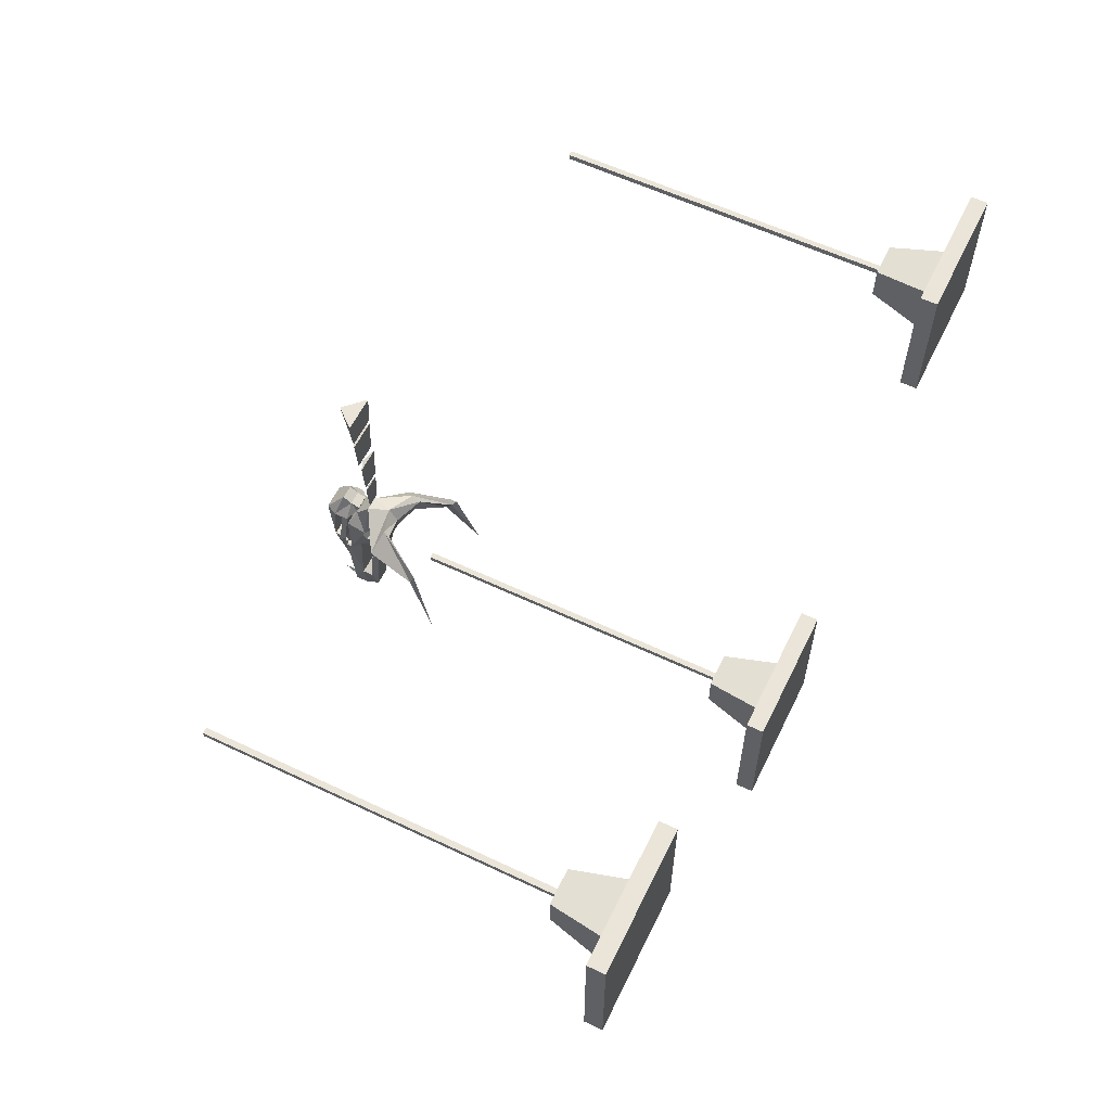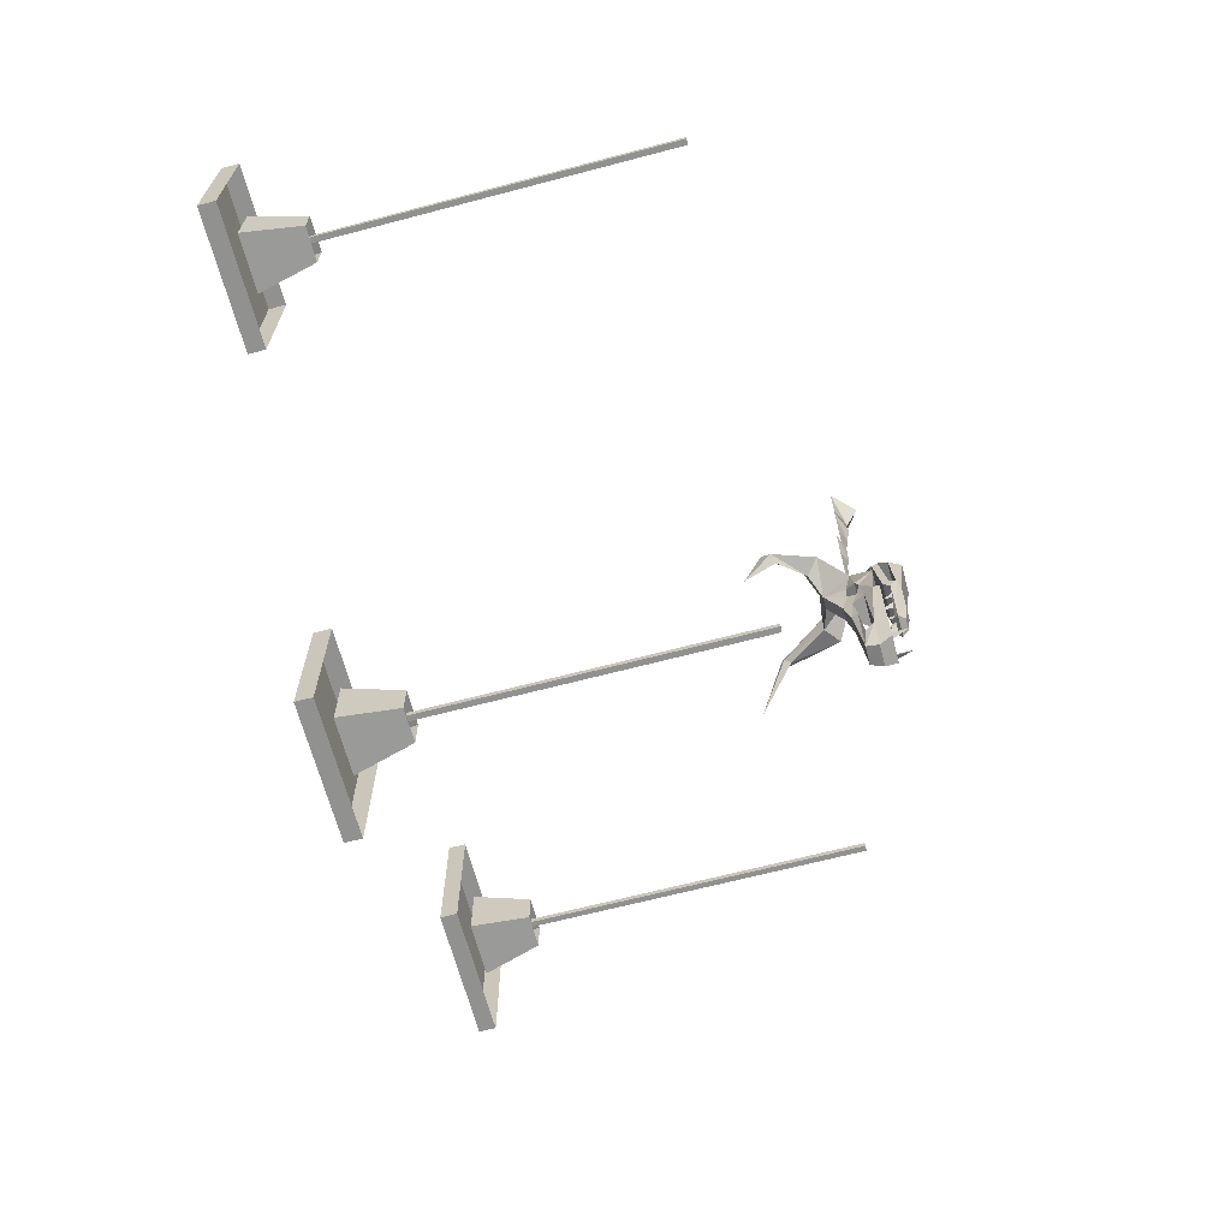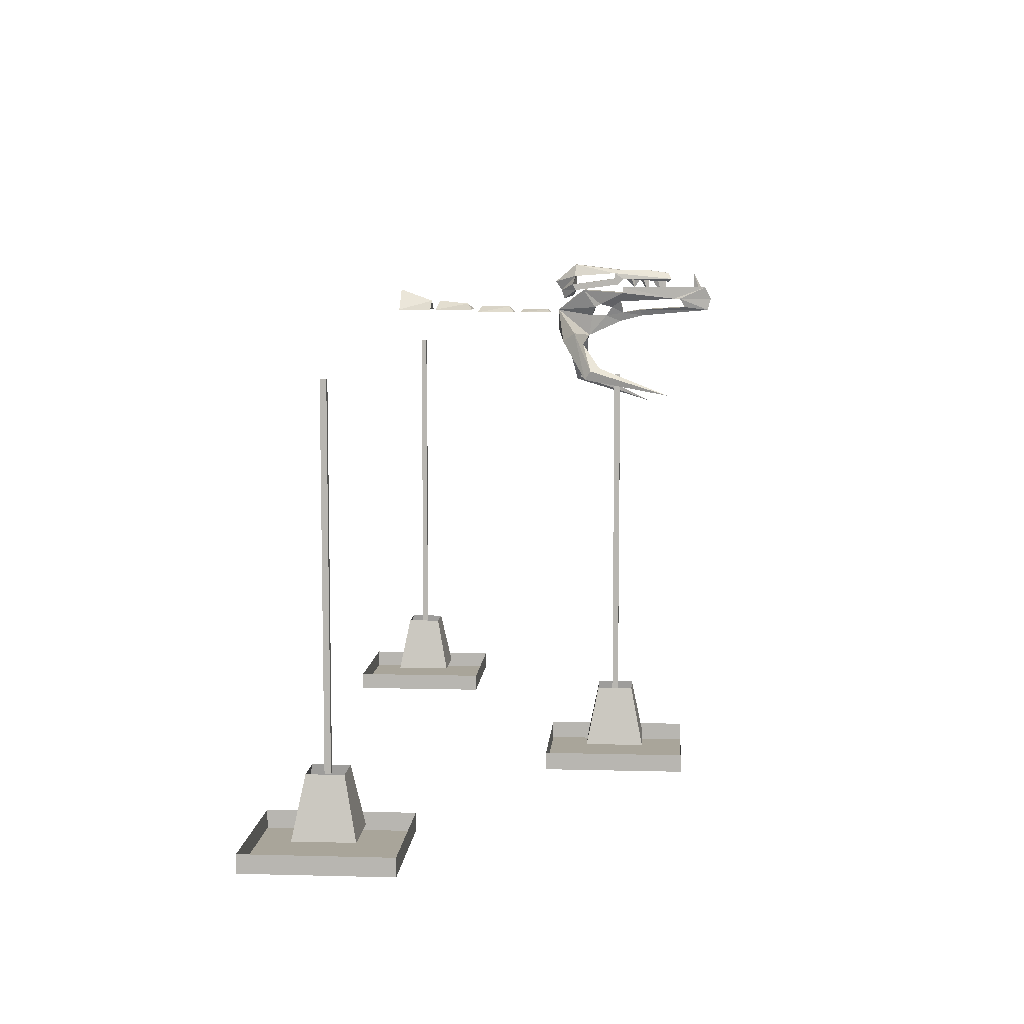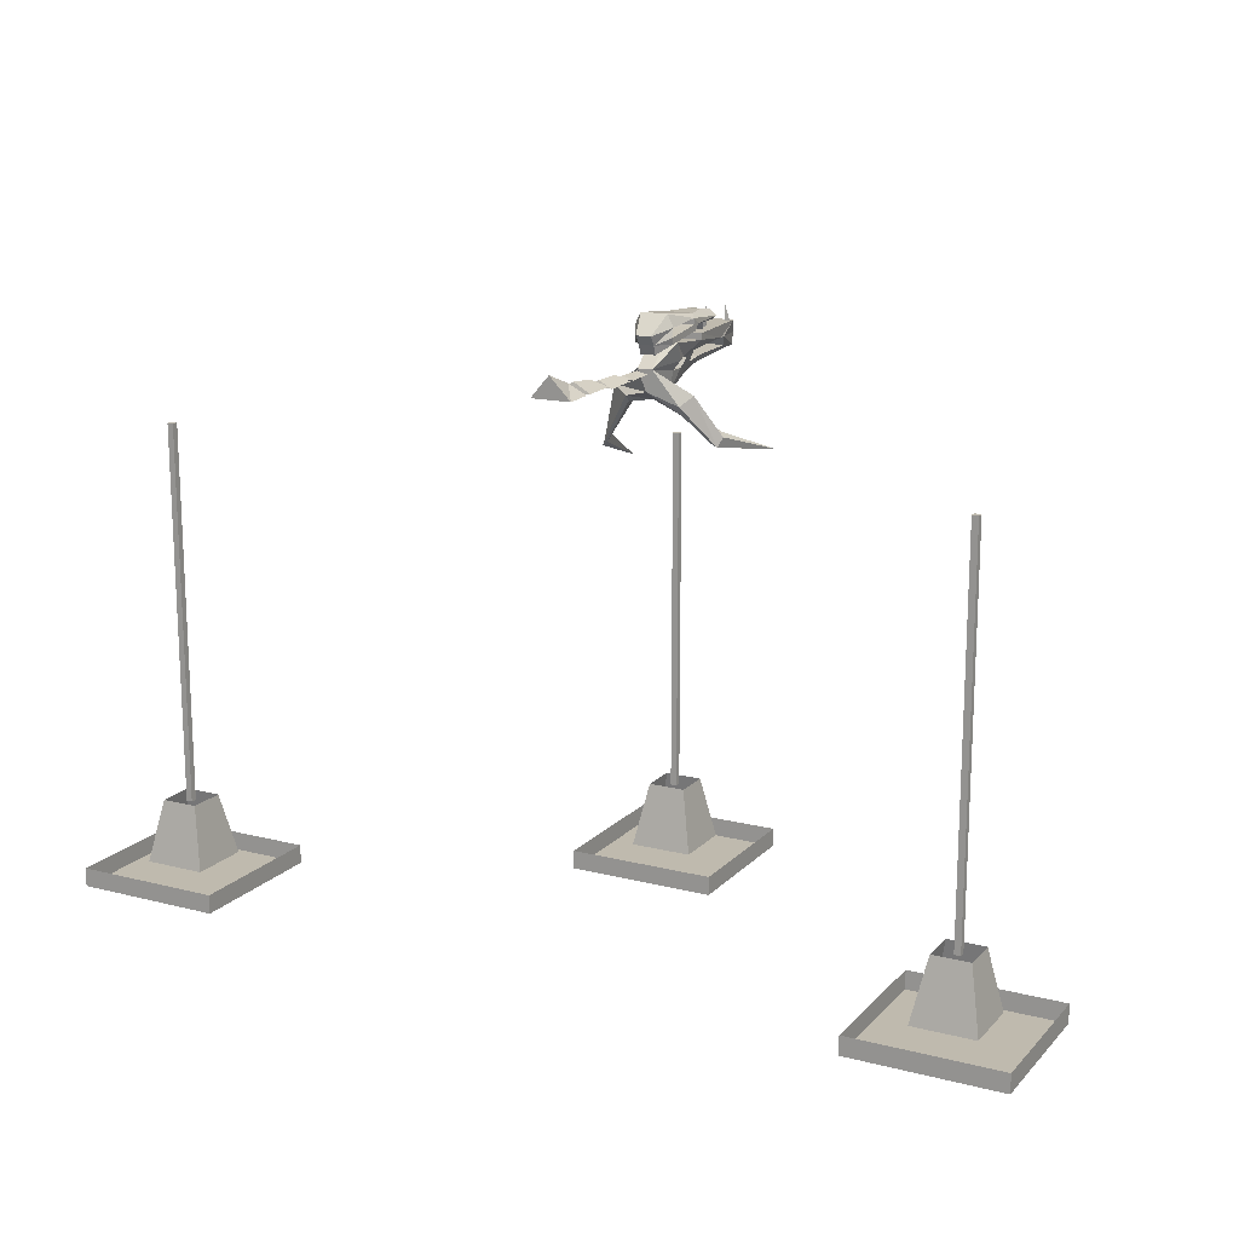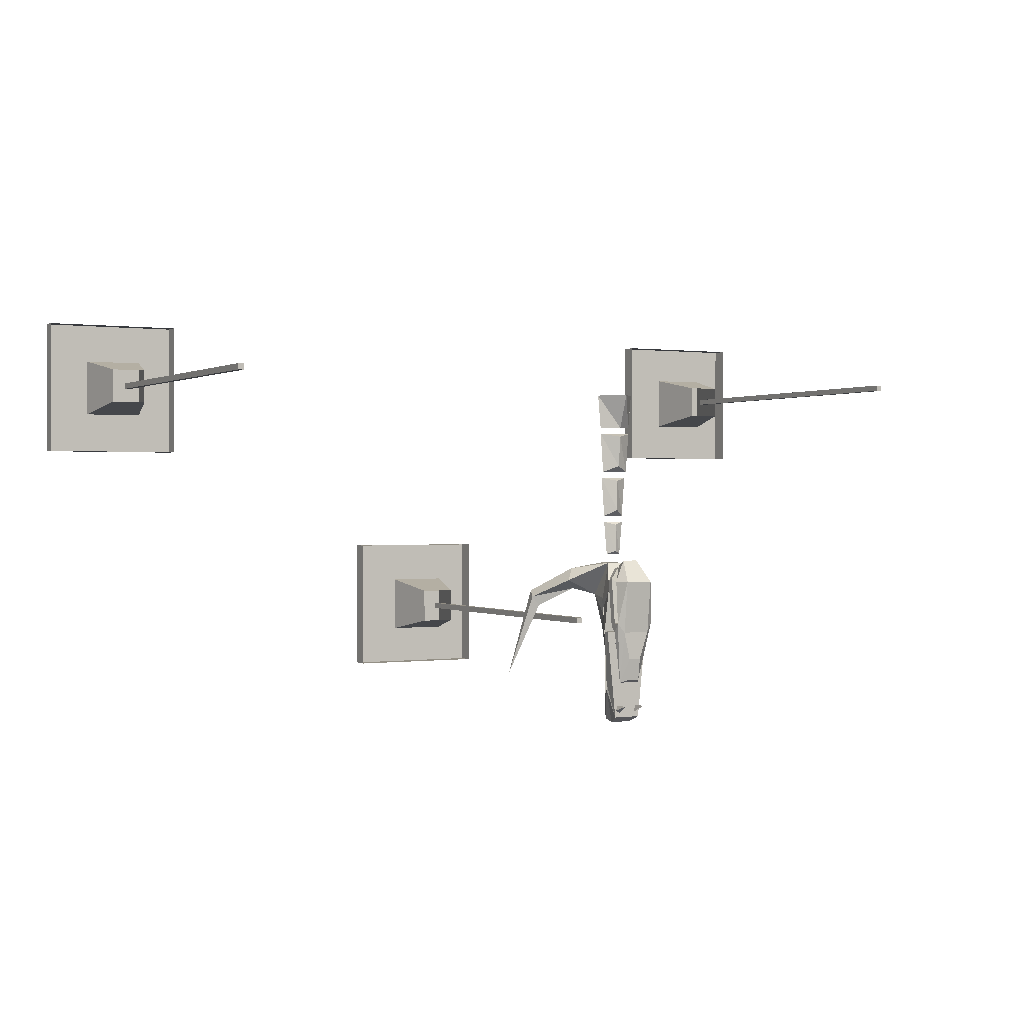
<metadata>
{"format":"obj","ext":"obj","renderer":"f3d","projection":"perspective","resolution":1024,"background":"white","views":[{"elev":59.4,"azim":-64.0,"up":"+Z"},{"elev":-66.0,"azim":104.8,"up":"+Z"},{"elev":7.5,"azim":94.3,"up":"+Y"},{"elev":15.8,"azim":28.0,"up":"+Y"},{"elev":0.3,"azim":151.9,"up":"+Z"}]}
</metadata>
<code>
v -0.02344 -3.211 -1.18
v 0.04688 -3.195 -1.203
v -0.05469 -3.195 -1.203
v -0.04688 -3.242 -1.234
v -0.02344 -3.25 -1.133
v 0.01562 -3.211 -1.18
v 0.01562 -3.25 -1.133
v 0.03906 -3.242 -1.234
v 0.03906 -3.234 -1.25
v 0.05469 -3.203 -1.312
v -0.0625 -3.203 -1.312
v -0.04688 -3.234 -1.25
v 0.02344 -3.266 -1.227
v -0.02344 -3.266 -1.227
v -0.01562 -3.32 -1.219
v -0.07031 -3.336 -1.211
v -0.1172 -3.305 -1.195
v 0 -3.305 -1.133
v 0.01562 -3.32 -1.219
v 0.02344 -3.266 -1.266
v -0.03125 -3.266 -1.266
v -0.01562 -3.281 -1.305
v 0 -3.328 -1.172
v -0.0625 -3.336 -1.164
v -0.1328 -3.445 -1.188
v -0.1328 -3.43 -1.211
v -0.1484 -3.445 -1.203
v -0.0625 -3.32 -1.148
v 0.07812 -3.359 -1.164
v 0.07812 -3.336 -1.148
v 0.1016 -3.312 -1.18
v 0.07031 -3.344 -1.203
v 0.1406 -3.406 -1.25
v 0.1328 -3.43 -1.211
v 0.1484 -3.438 -1.211
v 0.1562 -3.414 -1.227
v 0.1953 -3.477 -1.438
v -0.04688 -3.227 -1.305
v -0.03906 -3.242 -1.281
v 0.03125 -3.242 -1.281
v 0.03906 -3.227 -1.305
v 0.03906 -3.219 -1.453
v 0.05469 -3.188 -1.312
v -0.0625 -3.188 -1.312
v -0.04688 -3.219 -1.453
v 0.02344 -3.258 -1.312
v -0.02344 -3.258 -1.312
v -0.04688 -3.219 -1.469
v 0.03906 -3.219 -1.469
v 0.03125 -3.188 -1.539
v -0.03906 -3.188 -1.539
v 0.02344 -3.219 -1.555
v -0.03125 -3.219 -1.555
v -0.02344 -3.25 -1.547
v -0.03906 -3.242 -1.484
v 0.03125 -3.242 -1.484
v 0.02344 -3.25 -1.547
v 0.01562 -3.266 -1.367
v -0.02344 -3.266 -1.367
v -0.03125 -3.25 -1.359
v 0.02344 -3.25 -1.359
v 0.01562 -3.281 -1.305
v -0.02344 -3.258 -1.109
v -0.007812 -3.25 -1.102
v 0.01562 -3.258 -1.109
v 0.02344 -3.258 -1.023
v -0.03125 -3.258 -1.023
v -0.007812 -3.25 -1.031
v -0.03125 -3.258 -1.008
v -0.007812 -3.242 -0.9922
v 0.02344 -3.258 -1.008
v 0.03125 -3.258 -0.9062
v -0.03906 -3.258 -0.9062
v -0.007812 -3.242 -0.9141
v -0.03906 -3.25 -0.8906
v -0.007812 -3.234 -0.875
v 0.03125 -3.25 -0.8906
v 0.03906 -3.25 -0.7891
v -0.04688 -3.25 -0.7891
v -0.007812 -3.227 -0.7969
v -0.04688 -3.25 -0.7734
v -0.007812 -3.227 -0.7734
v 0.03906 -3.25 -0.7734
v 0.04688 -3.25 -0.6875
v -0.05469 -3.25 -0.6875
v -0.007812 -3.195 -0.6875
v 0.01562 -3.211 -1.422
v 0.01562 -3.164 -1.406
v 0.007812 -3.164 -1.391
v 0.01562 -3.164 -1.422
v 0.02344 -3.203 -1.383
v 0.03125 -3.164 -1.367
v 0.01562 -3.164 -1.359
v 0.02344 -3.164 -1.383
v 0.03125 -3.188 -1.344
v 0.03906 -3.164 -1.336
v 0.03125 -3.164 -1.32
v 0.03125 -3.164 -1.344
v 0.04688 -3.148 -1.289
v 0.03125 -3.125 -1.18
v 0.04688 -3.156 -1.18
v -0.05469 -3.148 -1.289
v -0.05469 -3.164 -1.289
v 0.04688 -3.164 -1.289
v 0.04688 -3.164 -1.312
v 0.03125 -3.164 -1.445
v 0.03125 -3.141 -1.312
v -0.03906 -3.125 -1.18
v -0.02344 -3.172 -1.125
v 0.01562 -3.172 -1.125
v 0.01562 -3.195 -1.141
v 0.04688 -3.18 -1.172
v -0.05469 -3.156 -1.18
v -0.03906 -3.141 -1.312
v -0.01562 -3.141 -1.383
v -0.02344 -3.164 -1.445
v -0.05469 -3.164 -1.312
v -0.05469 -3.18 -1.297
v -0.05469 -3.195 -1.18
v -0.05469 -3.18 -1.18
v 0.04688 -3.18 -1.297
v -0.02344 -3.172 -1.438
v 0.02344 -3.172 -1.438
v 0.01562 -3.148 -1.438
v 0.01562 -3.141 -1.383
v -0.01562 -3.148 -1.438
v -0.02344 -3.195 -1.141
v 0.04688 -3.195 -1.18
v 0.01562 -3.211 -1.172
v -0.02344 -3.211 -1.172
v 0.01562 -3.219 -1.148
v -0.02344 -3.219 -1.148
v -0.007812 -3.164 -1.398
v -0.01562 -3.164 -1.406
v -0.01562 -3.211 -1.43
v -0.01562 -3.164 -1.43
v -0.02344 -3.164 -1.359
v -0.03906 -3.164 -1.367
v -0.02344 -3.203 -1.383
v -0.02344 -3.164 -1.383
v -0.03125 -3.164 -1.336
v -0.03906 -3.164 -1.336
v -0.03906 -3.188 -1.344
v -0.03906 -3.164 -1.359
v 0.02344 -3.148 -1.508
v 0.03125 -3.195 -1.523
v 0.01562 -3.195 -1.531
v 0.02344 -3.195 -1.508
v -0.02344 -3.195 -1.531
v -0.03906 -3.195 -1.523
v -0.03125 -3.148 -1.508
v -0.03125 -3.195 -1.508
v -0.1406 -3.453 -1.18
v -0.1641 -3.516 -1.383
v -0.9922 -4.328 -0.6406
v -1.008 -4.328 -0.6406
v -1.008 -3.383 -0.6406
v -0.9922 -3.383 -0.6406
v -0.9922 -4.328 -0.625
v -0.9922 -3.383 -0.625
v -1.008 -4.328 -0.625
v -1.008 -3.383 -0.625
v -0.8438 -4.523 -0.4766
v -0.8906 -4.523 -0.4766
v -0.8906 -4.523 -0.5234
v -0.8438 -4.523 -0.5234
v -1.109 -4.523 -0.4766
v -1.156 -4.523 -0.4766
v -1.156 -4.523 -0.5234
v -1.109 -4.523 -0.5234
v -0.8438 -4.523 -0.7422
v -0.8906 -4.523 -0.7422
v -0.8906 -4.523 -0.7891
v -0.8438 -4.523 -0.7891
v -1.109 -4.523 -0.7422
v -1.156 -4.523 -0.7422
v -1.156 -4.523 -0.7891
v -1.109 -4.523 -0.7891
v -0.9219 -4.477 -0.7109
v -1.078 -4.477 -0.7109
v -1.047 -4.32 -0.6797
v -0.9531 -4.32 -0.6797
v -0.9219 -4.477 -0.5547
v -0.9531 -4.32 -0.5859
v -1.078 -4.477 -0.5547
v -1.047 -4.32 -0.5859
v -0.8125 -4.523 -0.8203
v -1.188 -4.523 -0.8203
v -1.188 -4.477 -0.8203
v -0.8125 -4.477 -0.8203
v -0.8125 -4.523 -0.4453
v -1.188 -4.523 -0.4453
v -1.188 -4.477 -0.4453
v -0.8125 -4.477 -0.4453
v -0.1094 -4.523 -1.141
v -0.1562 -4.523 -1.141
v -0.1562 -4.523 -1.188
v -0.1094 -4.523 -1.188
v 0.1562 -4.523 -1.141
v 0.1094 -4.523 -1.141
v 0.1094 -4.523 -1.188
v 0.1562 -4.523 -1.188
v -0.1094 -4.523 -1.406
v -0.1562 -4.523 -1.406
v -0.1562 -4.523 -1.453
v -0.1094 -4.523 -1.453
v 0.1562 -4.523 -1.406
v 0.1094 -4.523 -1.406
v 0.1094 -4.523 -1.453
v 0.1562 -4.523 -1.453
v 0.07812 -4.477 -1.375
v -0.07812 -4.477 -1.375
v -0.04688 -4.32 -1.344
v 0.04688 -4.32 -1.344
v 0.07812 -4.477 -1.219
v 0.04688 -4.32 -1.25
v -0.07812 -4.477 -1.219
v -0.04688 -4.32 -1.25
v 0.1875 -4.523 -1.484
v -0.1875 -4.523 -1.484
v -0.1875 -4.477 -1.484
v 0.1875 -4.477 -1.484
v 0.1875 -4.523 -1.109
v -0.1875 -4.523 -1.109
v -0.1875 -4.477 -1.109
v 0.1875 -4.477 -1.109
v 0.007812 -4.328 -1.305
v -0.007812 -4.328 -1.305
v -0.007812 -3.43 -1.305
v 0.007812 -3.43 -1.305
v 0.007812 -4.328 -1.289
v 0.007812 -3.43 -1.289
v -0.007812 -4.328 -1.289
v -0.007812 -3.43 -1.289
v 1.008 -4.328 -0.6406
v 0.9922 -4.328 -0.6406
v 0.9922 -3.383 -0.6406
v 1.008 -3.383 -0.6406
v 1.008 -4.328 -0.625
v 1.008 -3.383 -0.625
v 0.9922 -4.328 -0.625
v 0.9922 -3.383 -0.625
v 0.8906 -4.523 -0.4766
v 0.8438 -4.523 -0.4766
v 0.8438 -4.523 -0.5234
v 0.8906 -4.523 -0.5234
v 1.156 -4.523 -0.4766
v 1.109 -4.523 -0.4766
v 1.109 -4.523 -0.5234
v 1.156 -4.523 -0.5234
v 0.8906 -4.523 -0.7422
v 0.8438 -4.523 -0.7422
v 0.8438 -4.523 -0.7891
v 0.8906 -4.523 -0.7891
v 1.156 -4.523 -0.7422
v 1.109 -4.523 -0.7422
v 1.109 -4.523 -0.7891
v 1.156 -4.523 -0.7891
v 1.078 -4.477 -0.7109
v 0.9219 -4.477 -0.7109
v 0.9531 -4.32 -0.6797
v 1.047 -4.32 -0.6797
v 1.078 -4.477 -0.5547
v 1.047 -4.32 -0.5859
v 0.9219 -4.477 -0.5547
v 0.9531 -4.32 -0.5859
v 1.188 -4.523 -0.8203
v 0.8125 -4.523 -0.8203
v 0.8125 -4.477 -0.8203
v 1.188 -4.477 -0.8203
v 1.188 -4.523 -0.4453
v 0.8125 -4.523 -0.4453
v 0.8125 -4.477 -0.4453
v 1.188 -4.477 -0.4453
v -0.02344 -3.211 -1.18
v -0.02344 -3.211 -1.18
f 1 2 3
f 1 6 2
f 2 6 7
f 2 10 11
f 2 11 3
f 5 14 15
f 5 15 16
f 5 16 17
f 5 17 18
f 5 18 7
f 5 7 6
f 7 13 8
f 13 7 19
f 13 19 20
f 14 20 21
f 14 21 15
f 15 21 22
f 16 26 17
f 17 26 27
f 17 27 28
f 17 28 18
f 18 28 23
f 18 23 29
f 18 29 30
f 18 30 7
f 7 30 31
f 7 31 19
f 19 31 32
f 29 34 30
f 30 34 35
f 30 35 31
f 31 35 36
f 31 36 32
f 32 36 33
f 33 36 37
f 34 37 35
f 35 37 36
f 12 38 39
f 9 40 41
f 10 43 11
f 11 43 44
f 38 47 39
f 39 47 21
f 40 20 46
f 40 46 41
f 44 43 50
f 44 50 51
f 49 56 57
f 54 59 55
f 55 59 60
f 56 61 57
f 57 61 58
f 58 61 46
f 58 46 62
f 59 22 60
f 60 22 47
f 46 20 62
f 62 20 19
f 47 22 21
f 63 64 65
f 63 67 68
f 63 68 64
f 64 68 66
f 64 66 65
f 66 68 67
f 69 70 71
f 69 73 74
f 69 74 70
f 70 74 72
f 70 72 71
f 72 74 73
f 75 77 78
f 75 78 79
f 81 83 84
f 81 84 85
f 87 88 89
f 87 89 90
f 91 92 93
f 91 93 94
f 95 96 97
f 95 97 98
f 99 100 101
f 99 104 105
f 99 105 106
f 99 106 107
f 99 107 100
f 100 110 101
f 101 110 111
f 101 111 112
f 102 113 108
f 102 108 114
f 102 114 115
f 102 115 116
f 102 116 117
f 102 117 118
f 102 118 103
f 103 118 119
f 103 119 120
f 104 112 121
f 104 121 105
f 105 123 106
f 106 123 124
f 106 124 125
f 106 125 107
f 115 126 116
f 116 126 106
f 116 106 123
f 116 123 122
f 116 122 117
f 113 127 109
f 113 109 108
f 119 130 127
f 119 127 120
f 120 127 113
f 121 112 128
f 128 112 111
f 128 111 131
f 128 131 129
f 129 131 130
f 130 131 132
f 130 132 127
f 127 132 111
f 127 111 110
f 127 110 109
f 111 132 131
f 126 124 106
f 133 134 135
f 133 135 136
f 136 135 134
f 137 138 139
f 137 139 140
f 141 142 143
f 141 143 144
f 144 143 142
f 145 148 146
f 149 151 152
f 152 151 150
f 27 153 28
f 28 153 24
f 28 24 23
f 153 25 24
f 25 153 154
f 26 154 27
f 27 154 153
f 1 3 4
f 1 4 5
f 1 5 6
f 2 7 8
f 2 8 9
f 2 9 10
f 3 11 12
f 3 12 4
f 4 14 5
f 15 22 19
f 15 19 23
f 15 23 24
f 15 24 16
f 16 24 25
f 16 25 26
f 19 32 23
f 23 32 29
f 29 32 33
f 29 33 34
f 33 37 34
f 12 11 38
f 9 41 10
f 10 41 42
f 10 42 43
f 11 44 38
f 38 44 45
f 42 49 50
f 42 50 43
f 42 43 44
f 44 51 45
f 45 51 50
f 51 50 52
f 51 52 53
f 51 53 45
f 45 53 48
f 48 53 54
f 48 54 55
f 49 57 52
f 49 52 50
f 53 52 57
f 53 57 54
f 54 57 58
f 54 58 59
f 58 62 59
f 59 62 22
f 62 19 22
f 63 65 66
f 63 66 67
f 69 71 72
f 69 72 73
f 87 90 88
f 91 94 92
f 95 98 96
f 140 139 138
f 145 146 147
f 145 147 148
f 149 150 151
f 25 154 26
f 4 12 9
f 4 9 8
f 4 8 13
f 4 13 14
f 13 20 14
f 12 39 9
f 9 39 40
f 38 45 41
f 38 41 46
f 38 46 47
f 39 21 20
f 39 20 40
f 41 45 42
f 42 45 48
f 42 48 49
f 48 55 49
f 49 55 56
f 55 60 56
f 56 60 61
f 60 47 61
f 61 47 46
f 75 76 77
f 75 79 80
f 75 80 76
f 76 80 78
f 76 78 77
f 78 80 79
f 81 82 83
f 81 85 86
f 81 86 82
f 82 86 84
f 82 84 83
f 84 86 85
f 99 101 102
f 99 102 103
f 99 103 104
f 100 107 108
f 100 108 109
f 100 109 110
f 101 112 113
f 101 113 102
f 103 120 104
f 104 120 112
f 105 121 117
f 105 117 122
f 105 122 123
f 107 125 114
f 107 114 108
f 114 125 115
f 115 125 124
f 115 124 126
f 117 121 118
f 118 121 128
f 118 128 119
f 119 128 129
f 119 129 130
f 120 113 112
f 155 156 157
f 155 157 158
f 155 158 159
f 159 158 160
f 159 160 161
f 161 160 162
f 161 162 156
f 156 162 157
f 157 158 160
f 157 160 162
f 160 157 158
f 157 160 162
f 163 164 165
f 163 165 166
f 167 168 169
f 167 169 170
f 171 172 173
f 171 173 174
f 175 176 177
f 175 177 178
f 195 196 197
f 195 197 198
f 199 200 201
f 199 201 202
f 203 204 205
f 203 205 206
f 207 208 209
f 207 209 210
f 227 228 229
f 227 229 230
f 227 230 231
f 231 230 232
f 231 232 233
f 233 232 234
f 233 234 228
f 228 234 229
f 229 230 232
f 229 232 234
f 235 236 237
f 235 237 238
f 235 238 239
f 239 238 240
f 239 240 241
f 241 240 242
f 241 242 236
f 236 242 237
f 237 238 240
f 237 240 242
f 240 237 238
f 237 240 242
f 243 244 245
f 243 245 246
f 247 248 249
f 247 249 250
f 251 252 253
f 251 253 254
f 255 256 257
f 255 257 258
f 179 180 181
f 179 181 182
f 179 182 183
f 183 182 184
f 183 184 185
f 185 184 186
f 185 186 180
f 180 186 181
f 187 188 189
f 187 189 190
f 187 190 191
f 187 191 188
f 188 191 192
f 188 192 193
f 188 193 189
f 192 191 194
f 192 194 193
f 191 190 194
f 211 212 213
f 211 213 214
f 211 214 215
f 215 214 216
f 215 216 217
f 217 216 218
f 217 218 212
f 212 218 213
f 219 220 221
f 219 221 222
f 219 222 223
f 219 223 220
f 220 223 224
f 220 224 225
f 220 225 221
f 224 223 226
f 224 226 225
f 223 222 226
f 259 260 261
f 259 261 262
f 259 262 263
f 263 262 264
f 263 264 265
f 265 264 266
f 265 266 260
f 260 266 261
f 267 268 269
f 267 269 270
f 267 270 271
f 267 271 268
f 268 271 272
f 268 272 273
f 268 273 269
f 272 271 274
f 272 274 273
f 271 270 274

</code>
